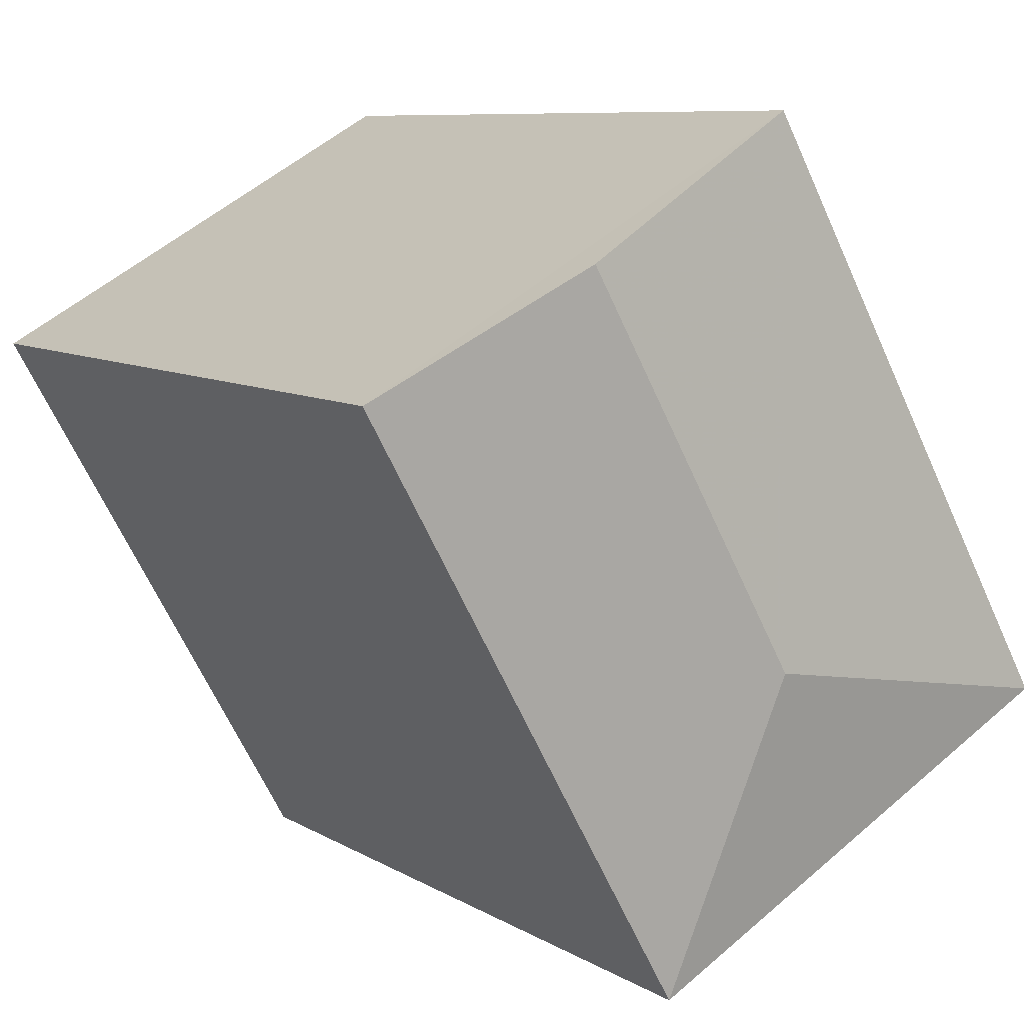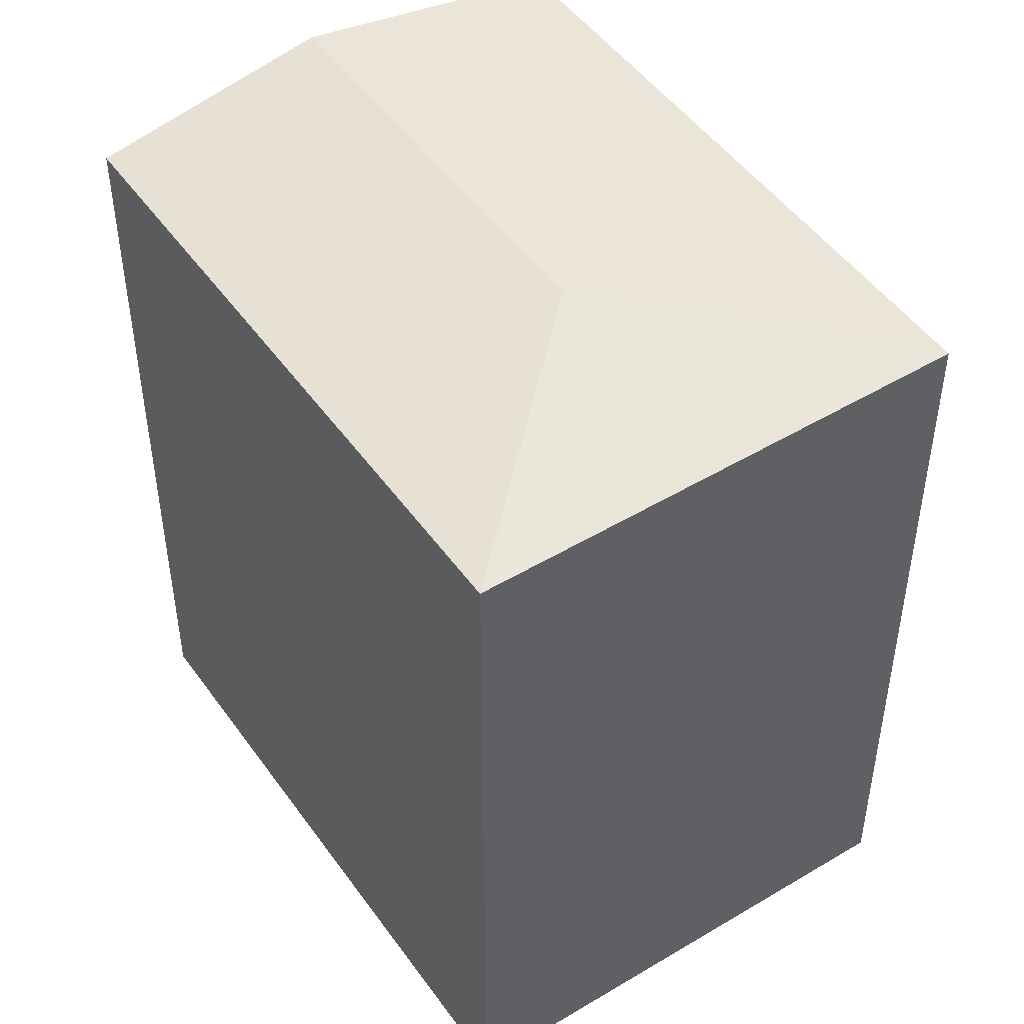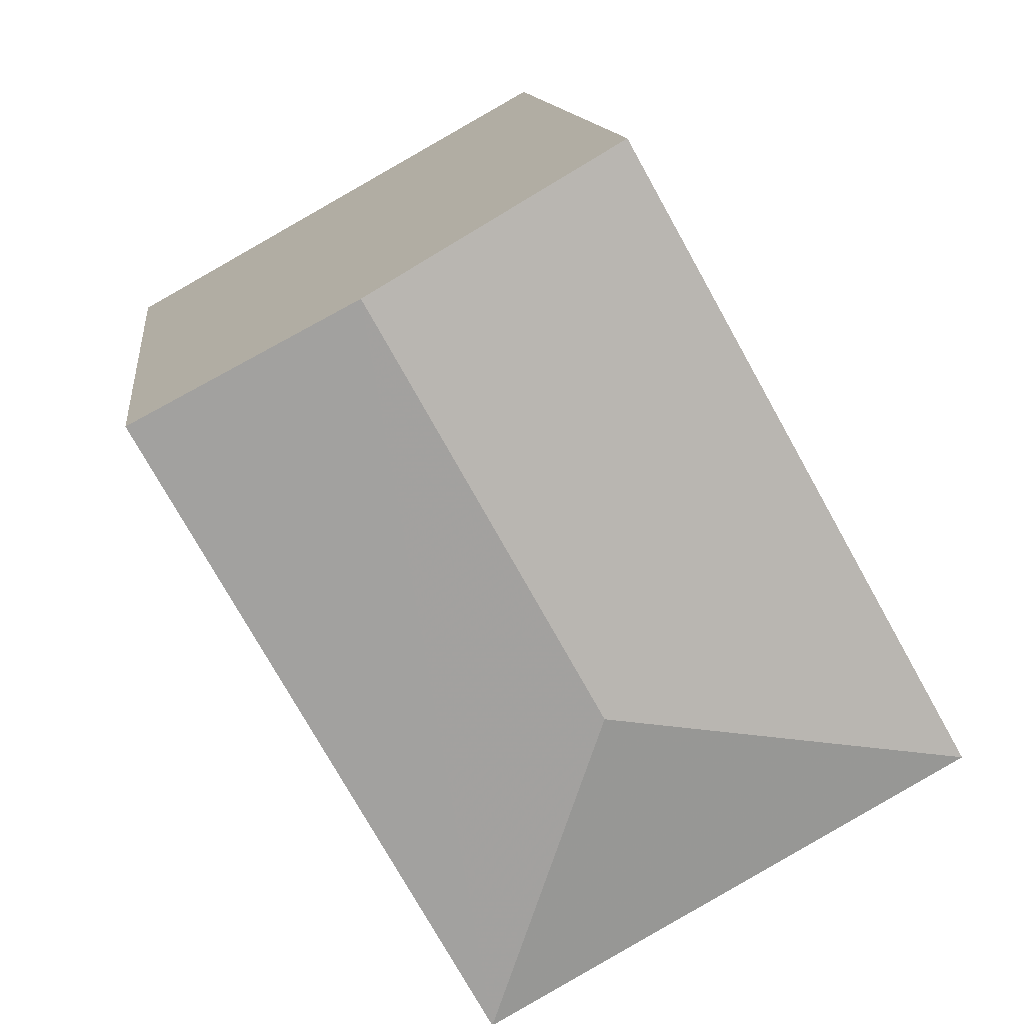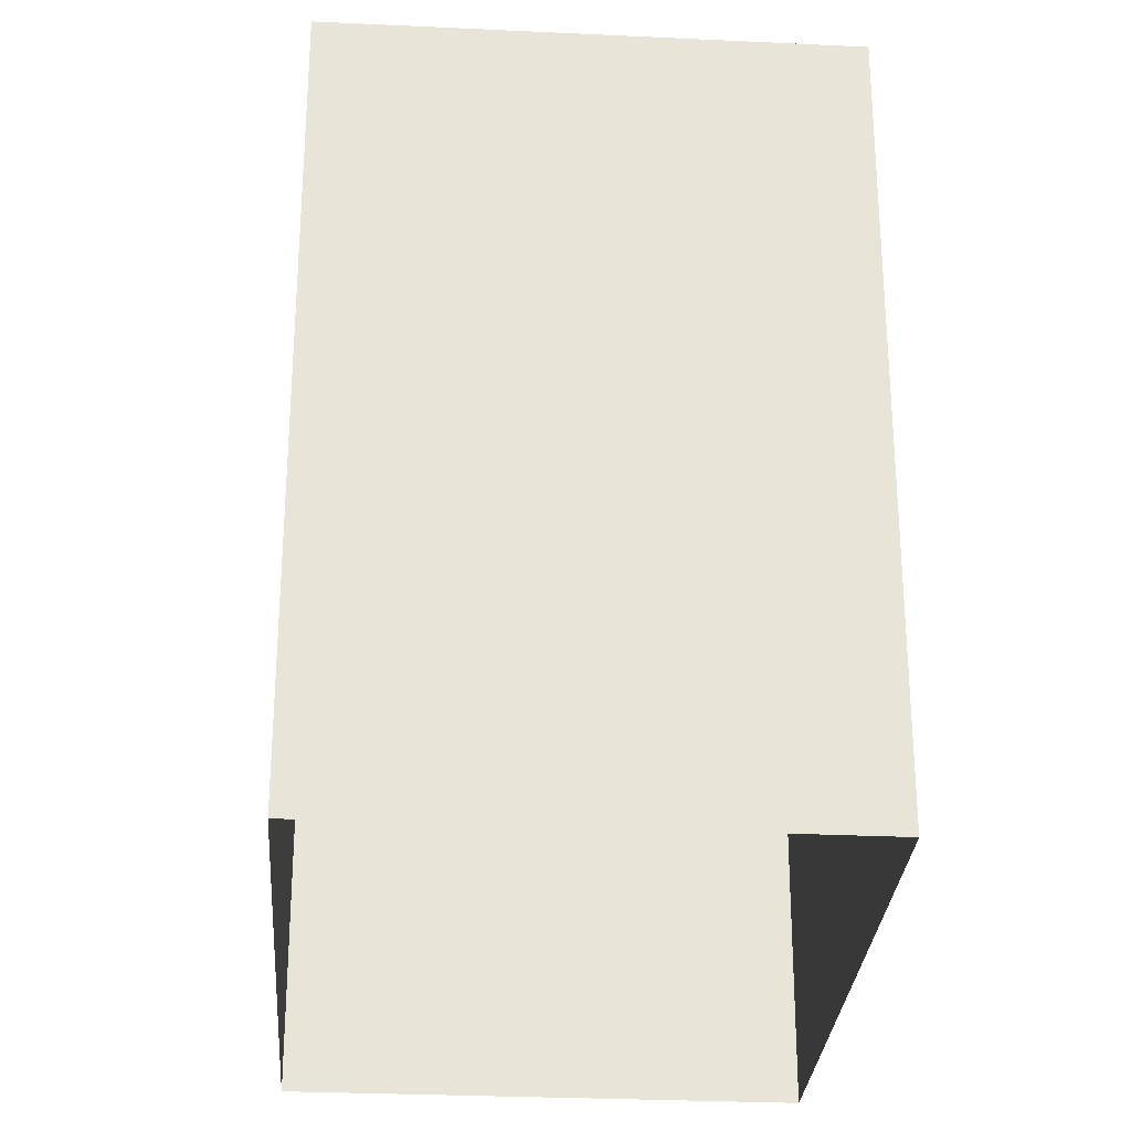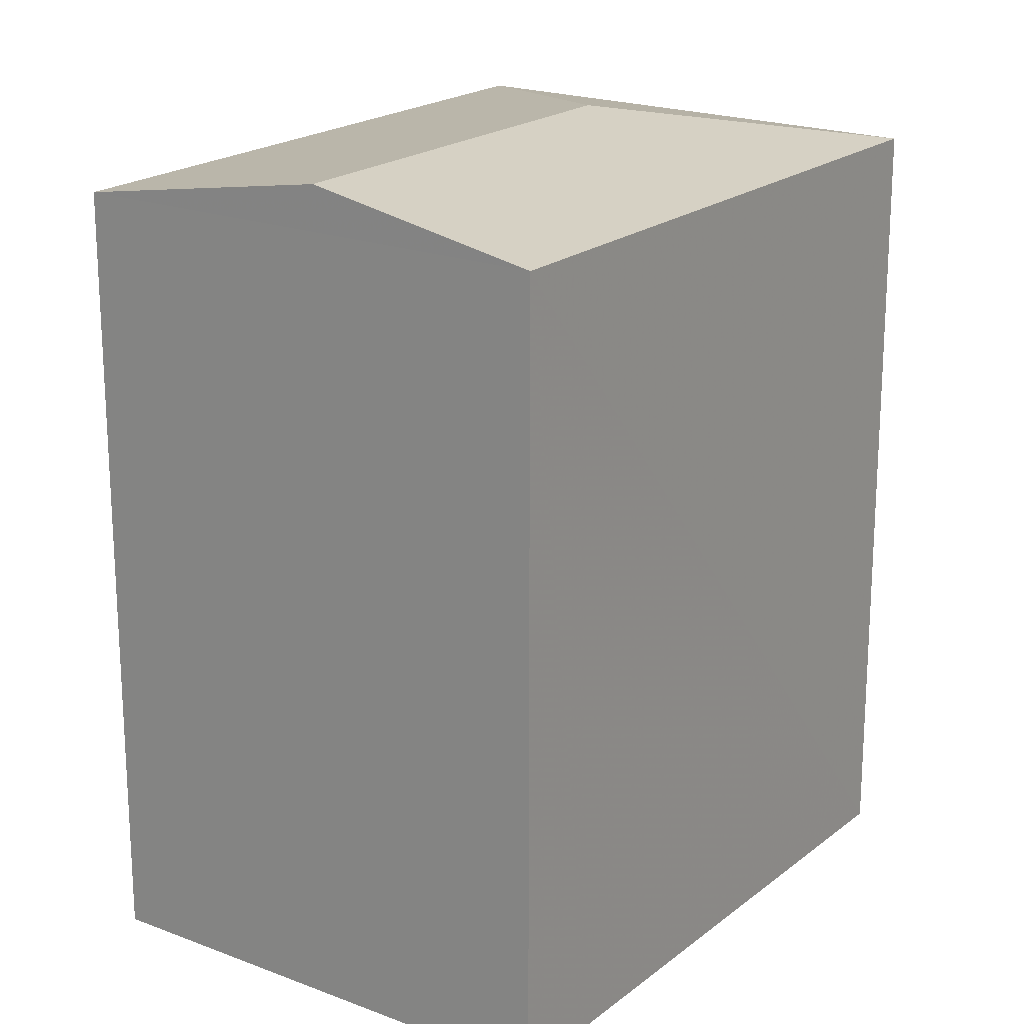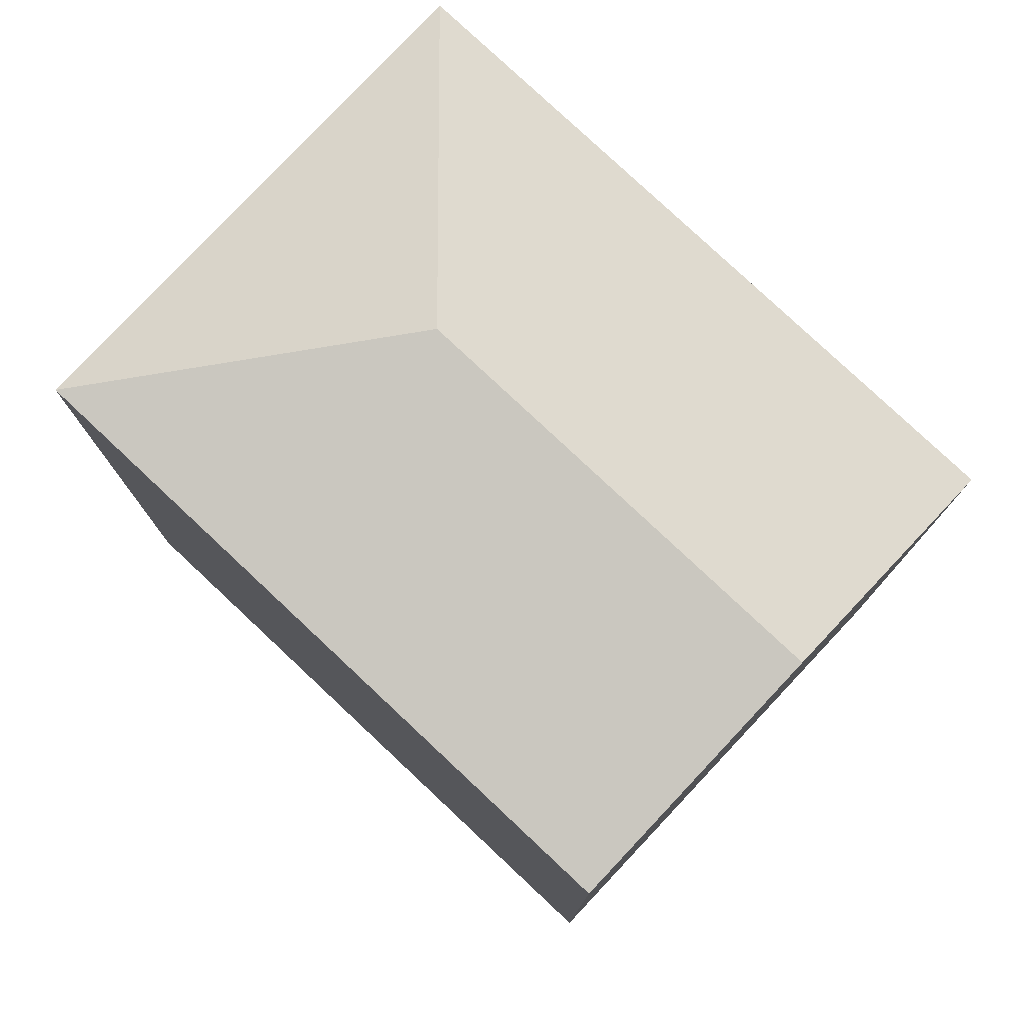
<metadata>
{"format":"obj","ext":"obj","renderer":"f3d","projection":"perspective","resolution":1024,"background":"white","views":[{"elev":8.3,"azim":-32.4,"up":"+Y"},{"elev":48.6,"azim":-4.6,"up":"+Z"},{"elev":12.2,"azim":-6.4,"up":"+Y"},{"elev":-28.7,"azim":25.1,"up":"+Z"},{"elev":20.1,"azim":-115.4,"up":"+Z"},{"elev":79.1,"azim":162.4,"up":"+Z"}]}
</metadata>
<code>
v -1.316e+04 -3.498e+04 50.2
v -1.315e+04 -3.498e+04 49.71
v -1.316e+04 -3.498e+04 49.71
v -1.315e+04 -3.498e+04 40.87
v -1.316e+04 -3.498e+04 40.87
v -1.315e+04 -3.499e+04 40.87
v -1.315e+04 -3.499e+04 49.71
v -1.315e+04 -3.499e+04 40.87
v -1.315e+04 -3.499e+04 49.71
v -1.315e+04 -3.499e+04 50.2
f 6 8 5
f 4 6 5
f 1 2 3
f 2 4 5
f 3 2 5
f 2 6 4
f 2 7 6
f 7 8 6
f 7 9 8
f 3 5 8
f 9 3 8
f 9 1 3
f 10 1 9
f 10 9 7
f 2 10 7
f 1 10 2

</code>
